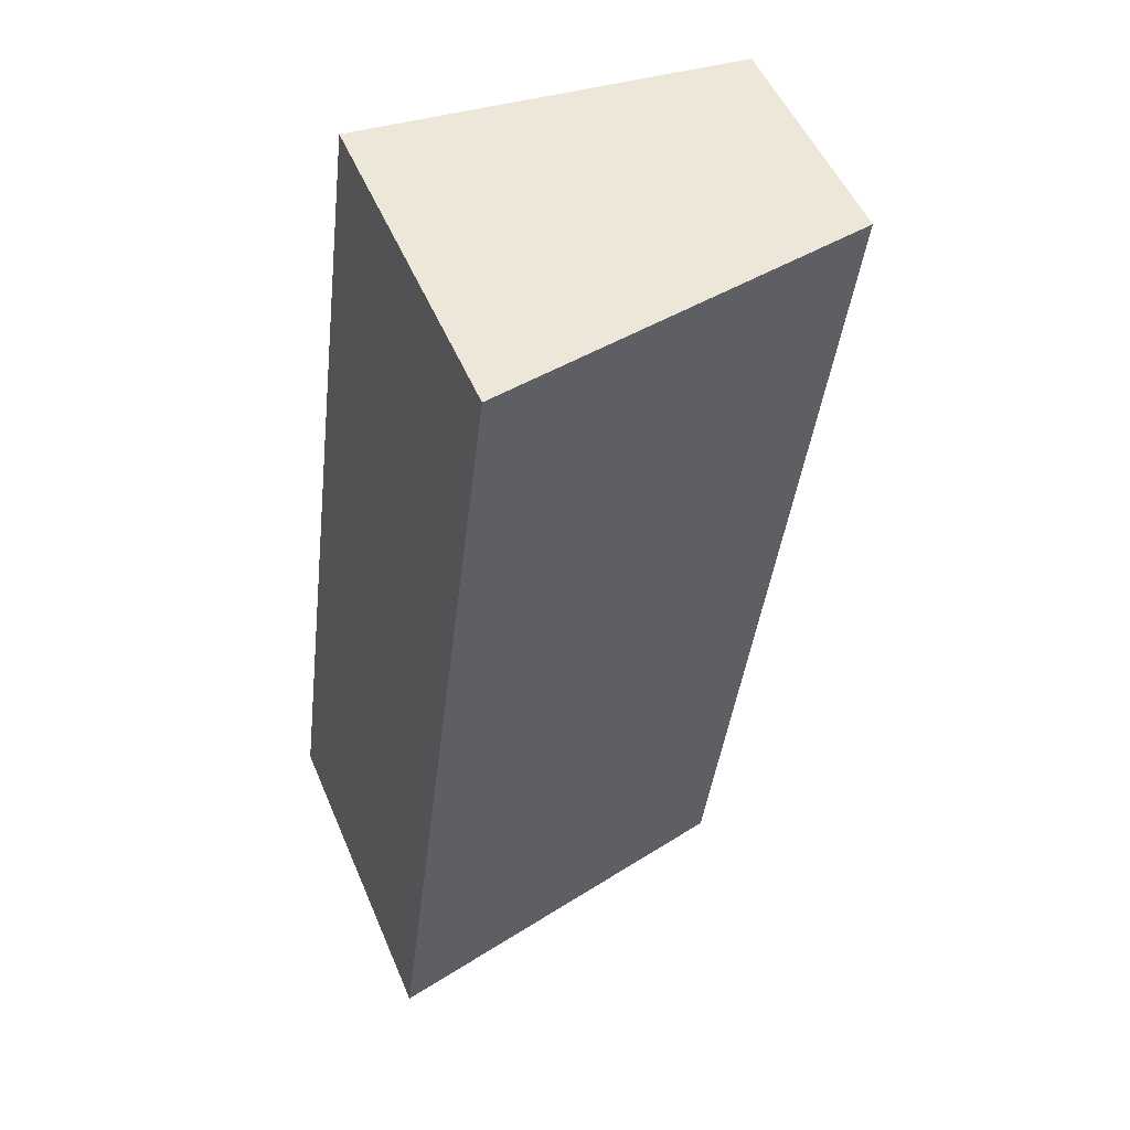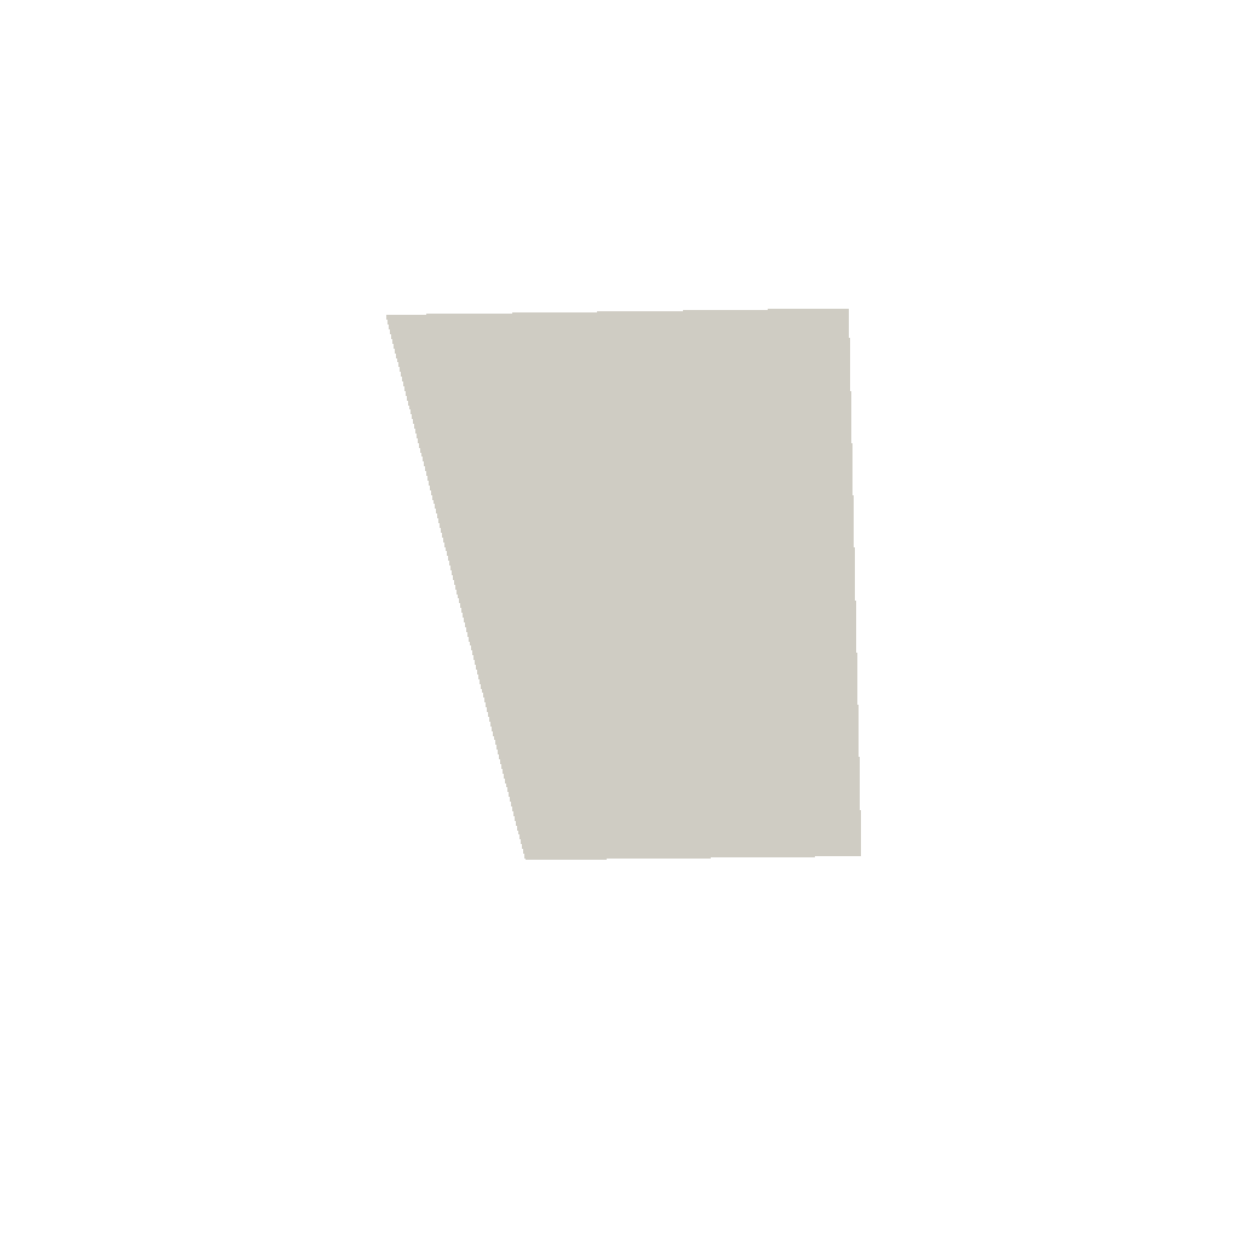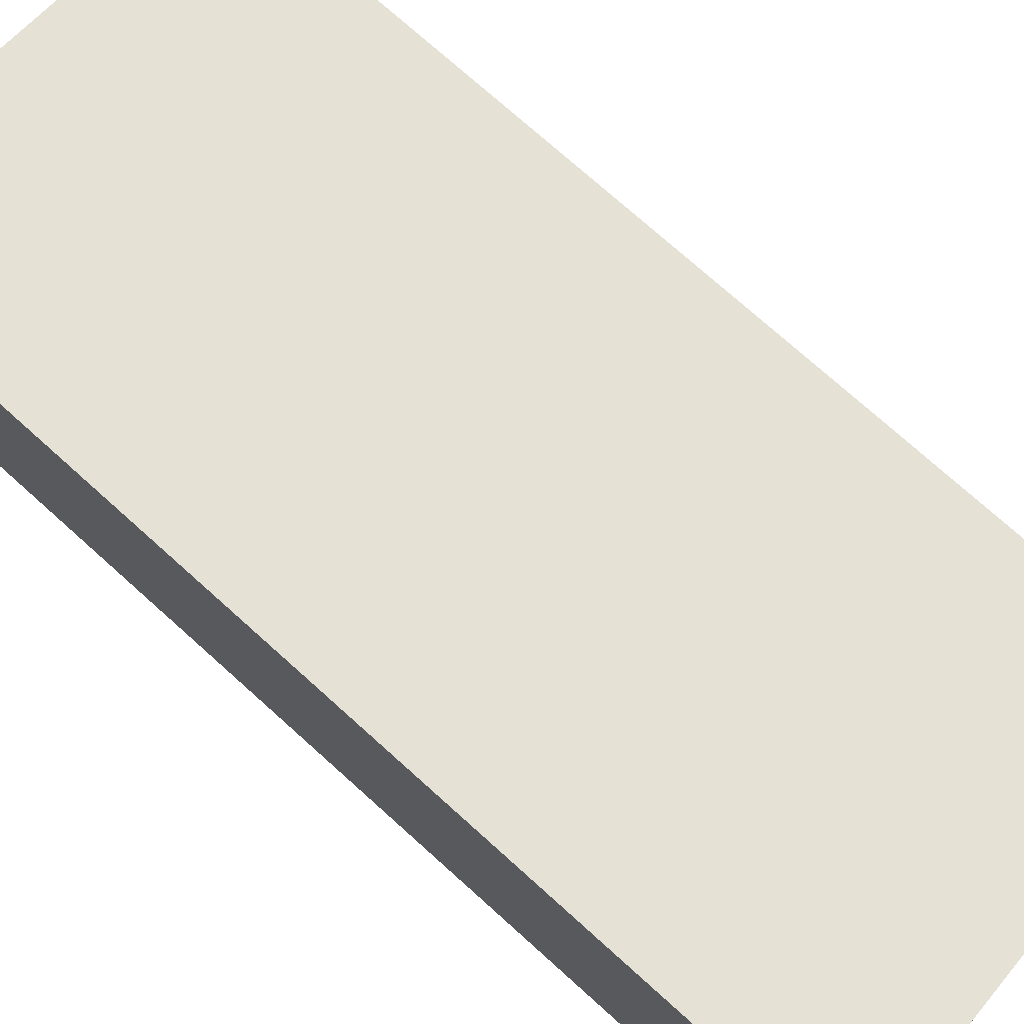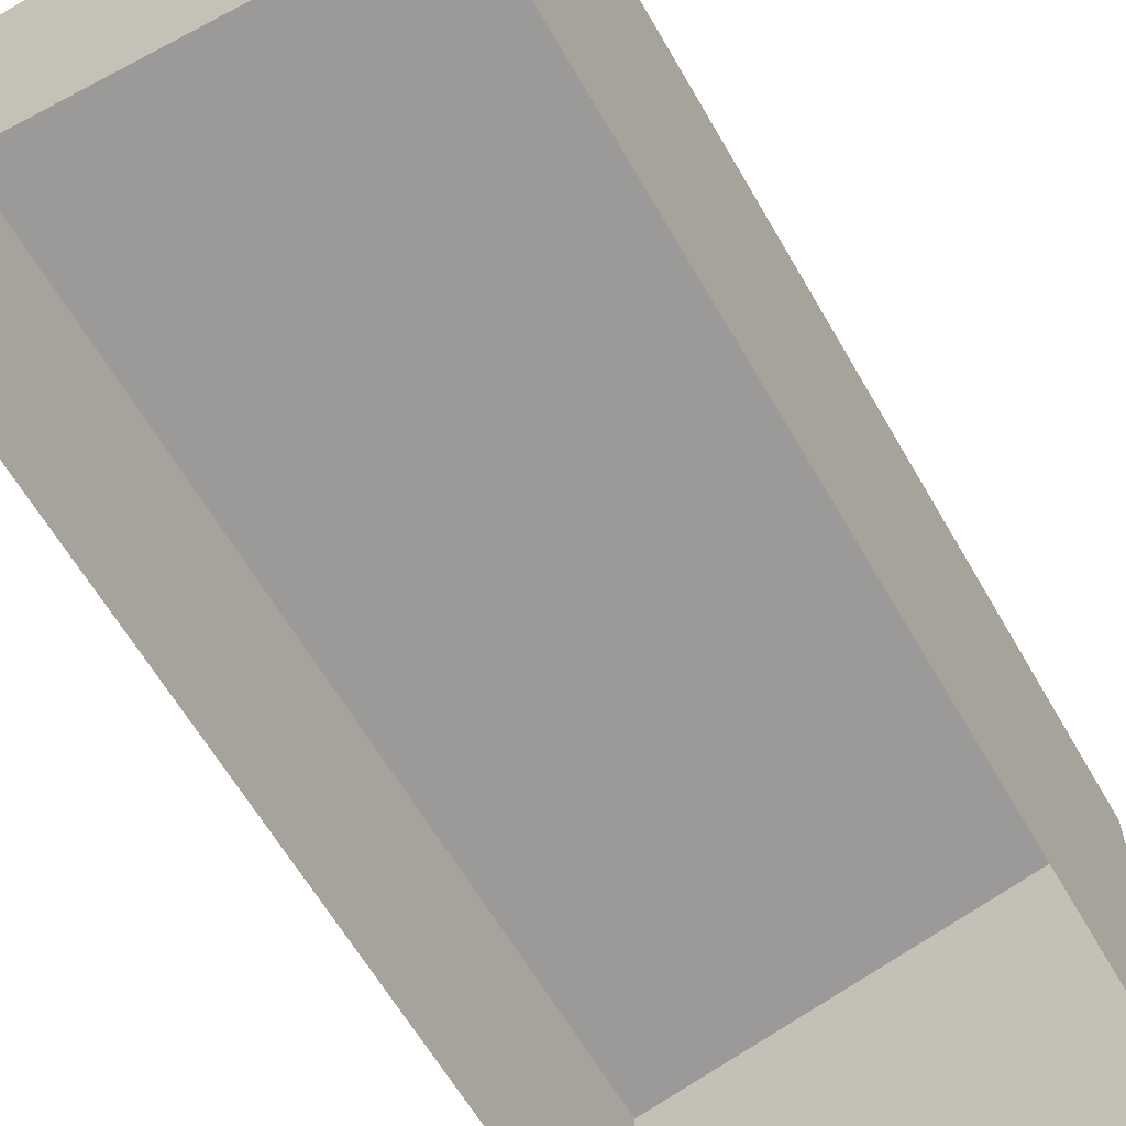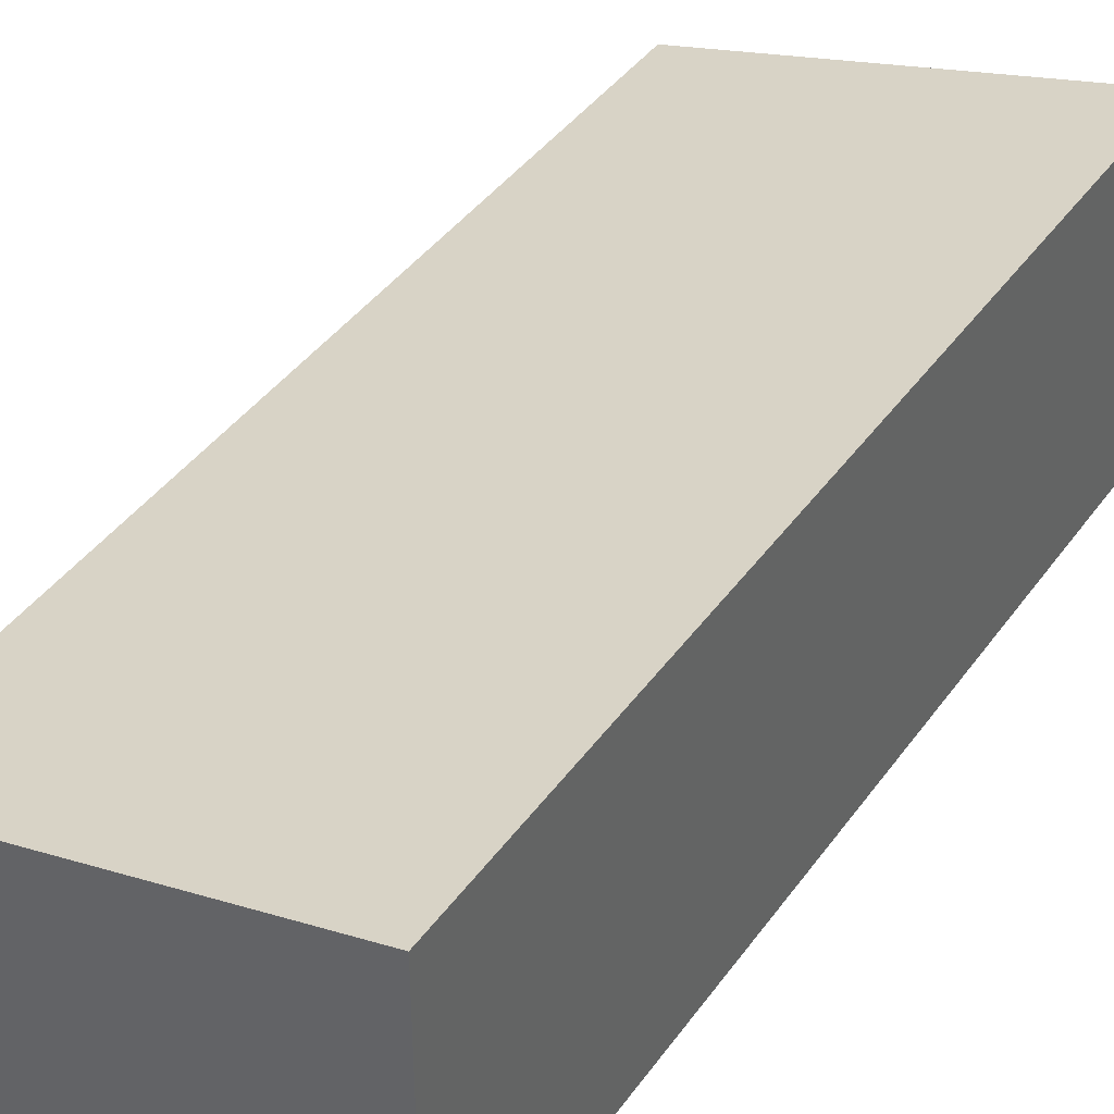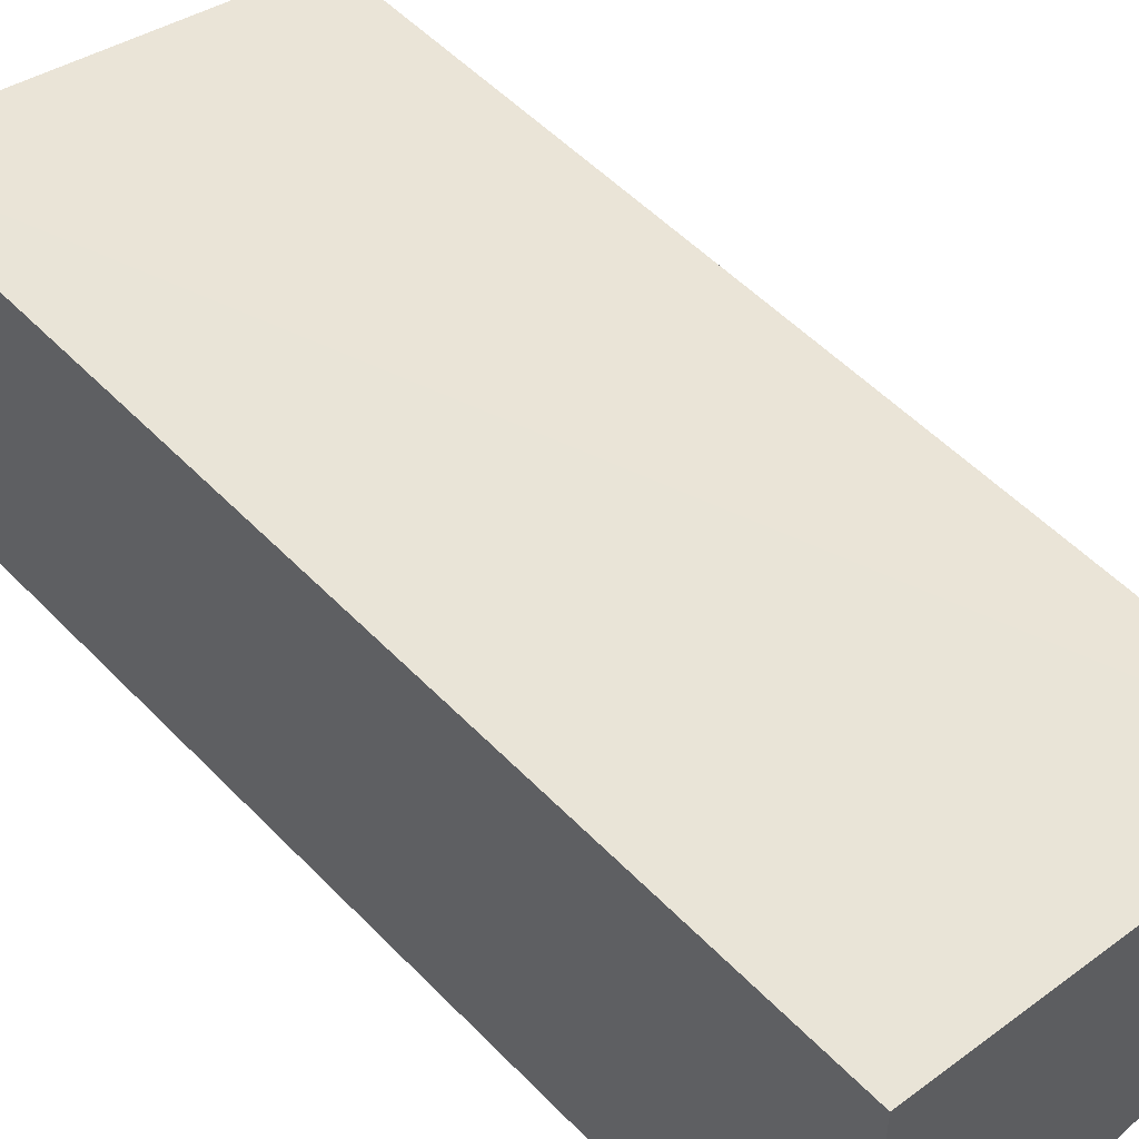
<metadata>
{"format":"obj","ext":"obj","renderer":"f3d","projection":"perspective","resolution":1024,"background":"white","views":[{"elev":51.5,"azim":-22.7,"up":"+Y"},{"elev":79.3,"azim":89.2,"up":"+Y"},{"elev":75.3,"azim":-55.3,"up":"+Z"},{"elev":-62.1,"azim":-157.3,"up":"+Z"},{"elev":41.6,"azim":-154.5,"up":"+Z"},{"elev":52.8,"azim":-49.4,"up":"+Z"}]}
</metadata>
<code>
v -2.194e+05 -1.242e+05 14.45
v -2.194e+05 -1.242e+05 14.45
v -2.194e+05 -1.242e+05 14.45
v -2.194e+05 -1.242e+05 14.45
v -2.194e+05 -1.242e+05 16.6
v -2.194e+05 -1.242e+05 16.6
v -2.194e+05 -1.242e+05 15.98
v -2.194e+05 -1.242e+05 15.98
f 1 2 3
f 4 1 3
f 5 6 7
f 8 5 7
f 8 2 1
f 5 8 1
f 6 1 4
f 6 5 1
f 7 4 3
f 7 6 4
f 7 3 2
f 8 7 2

</code>
